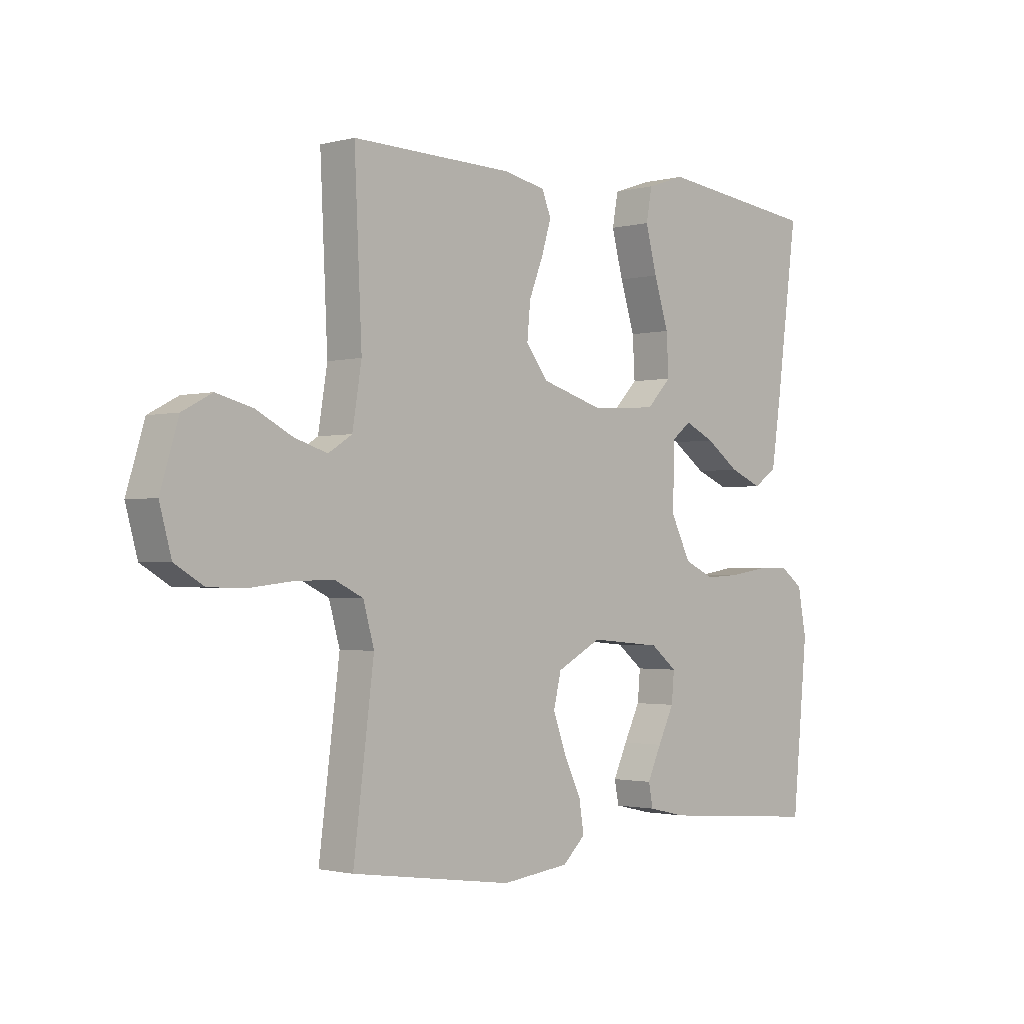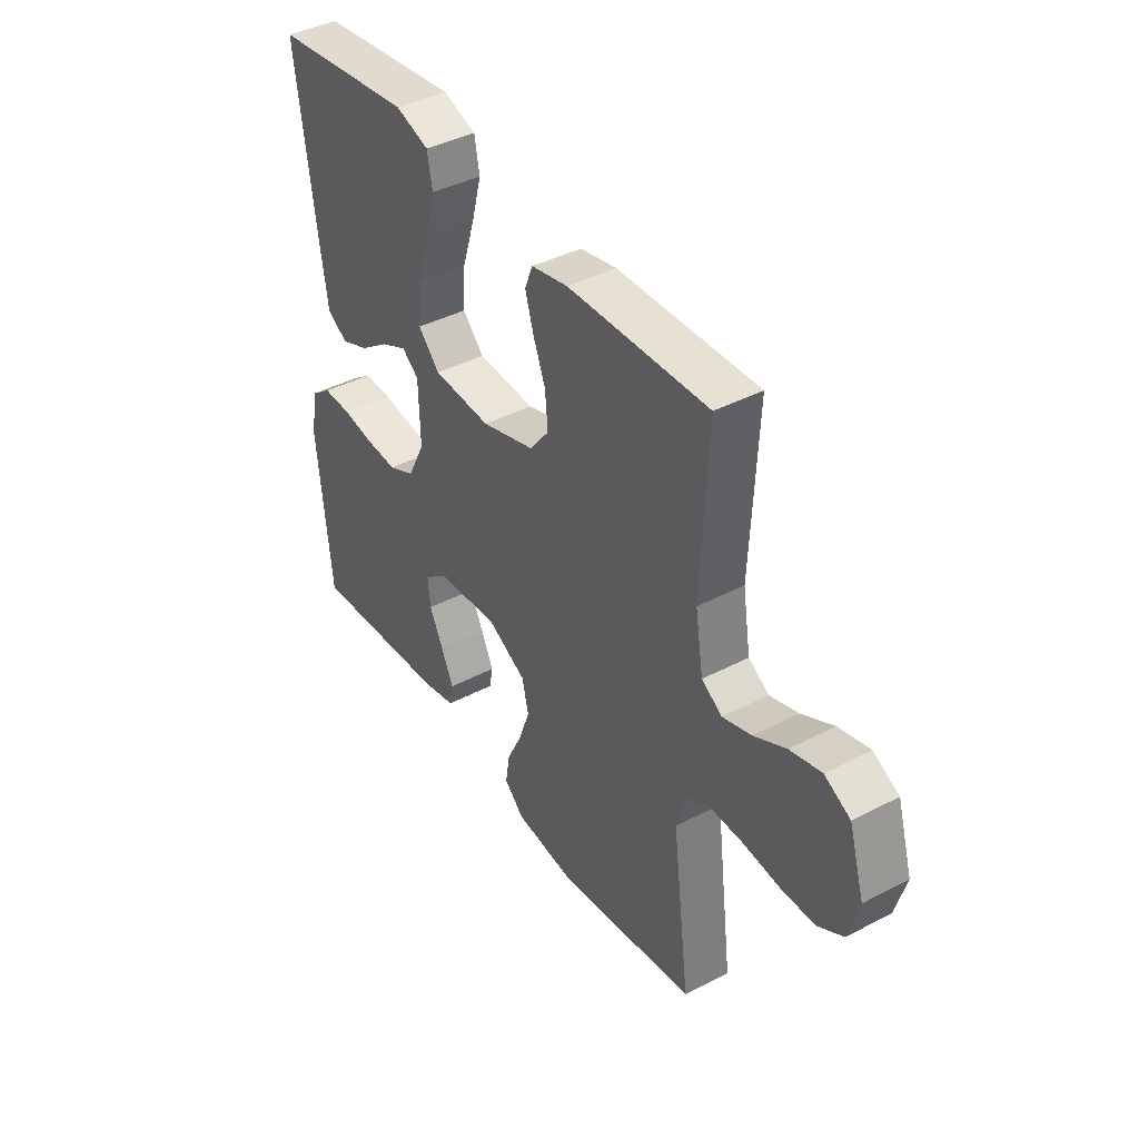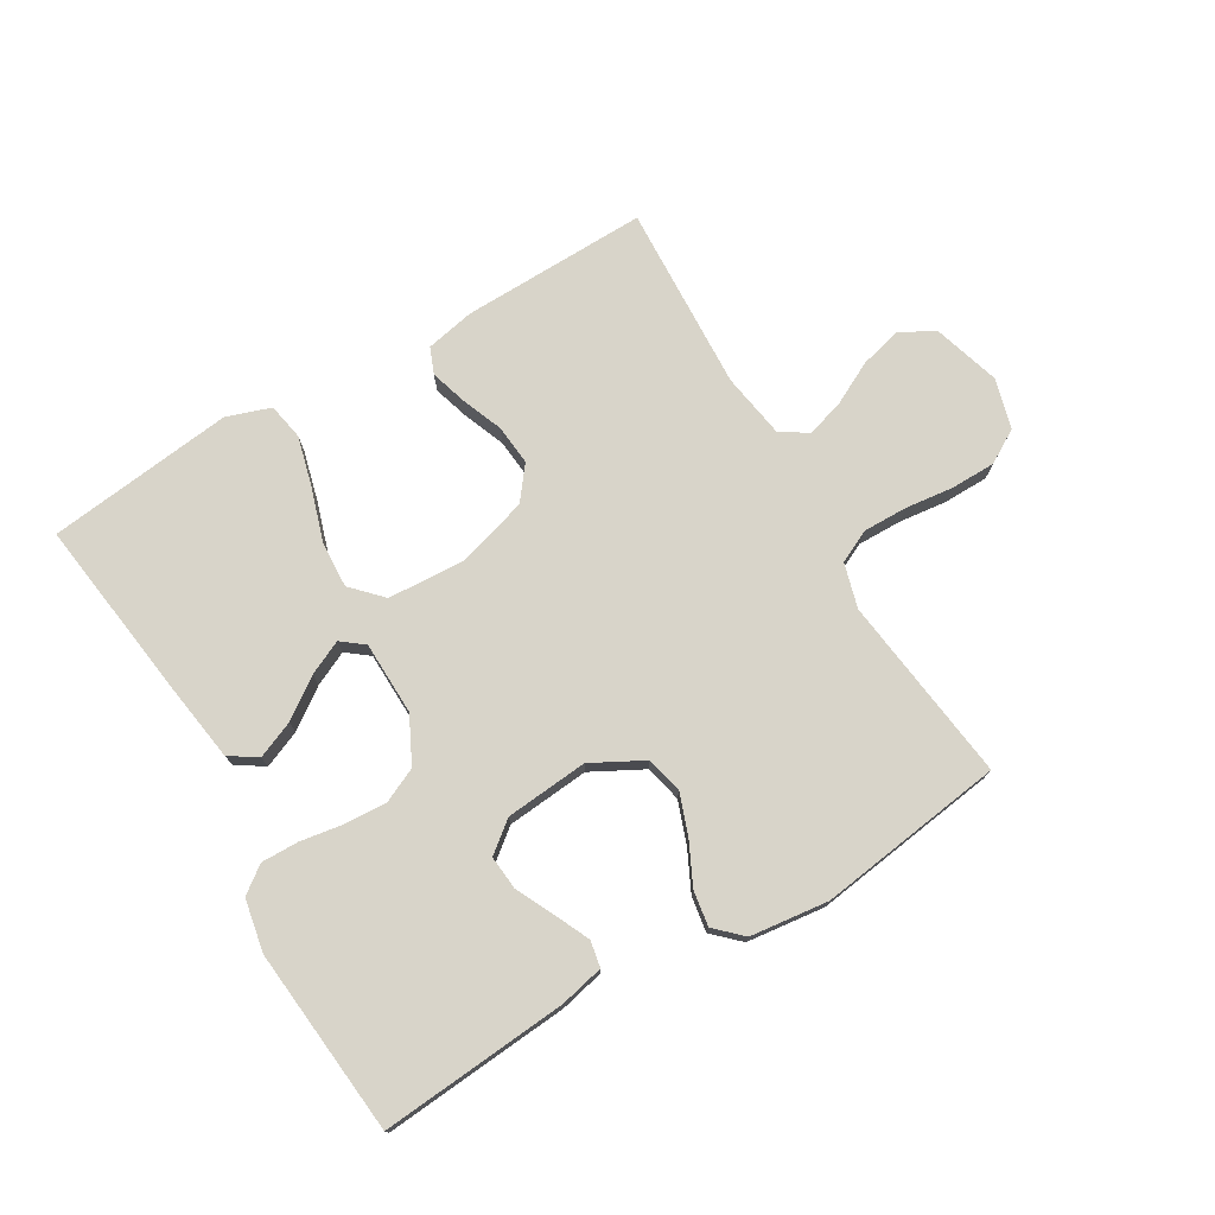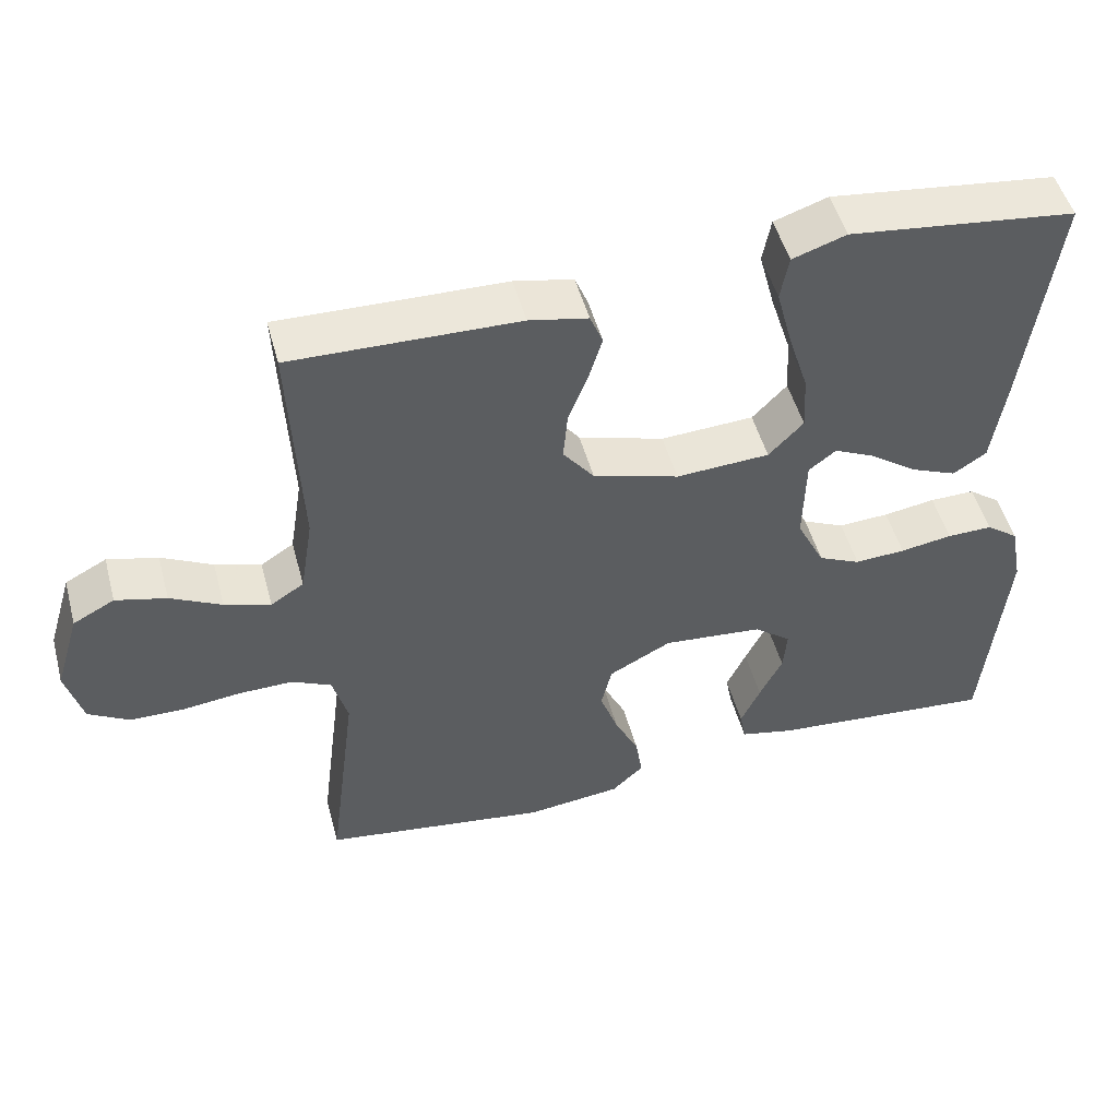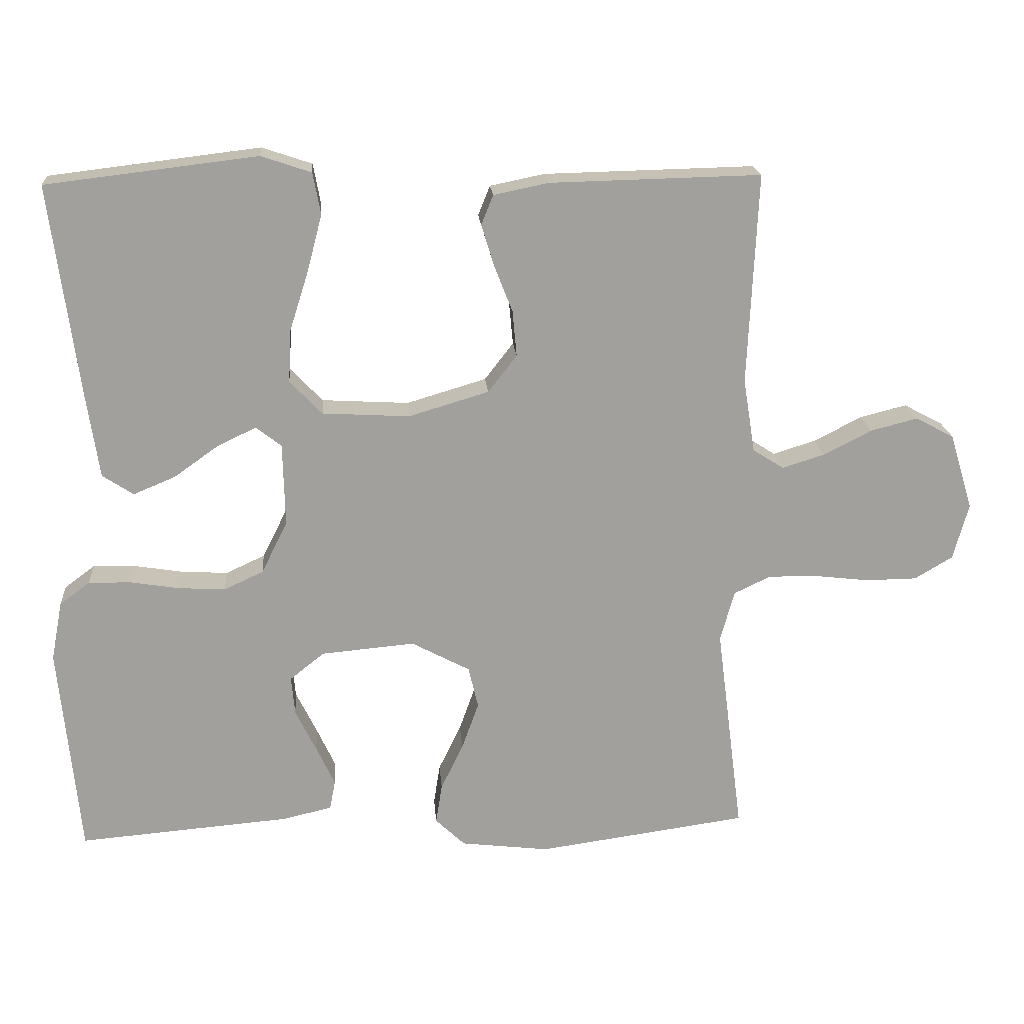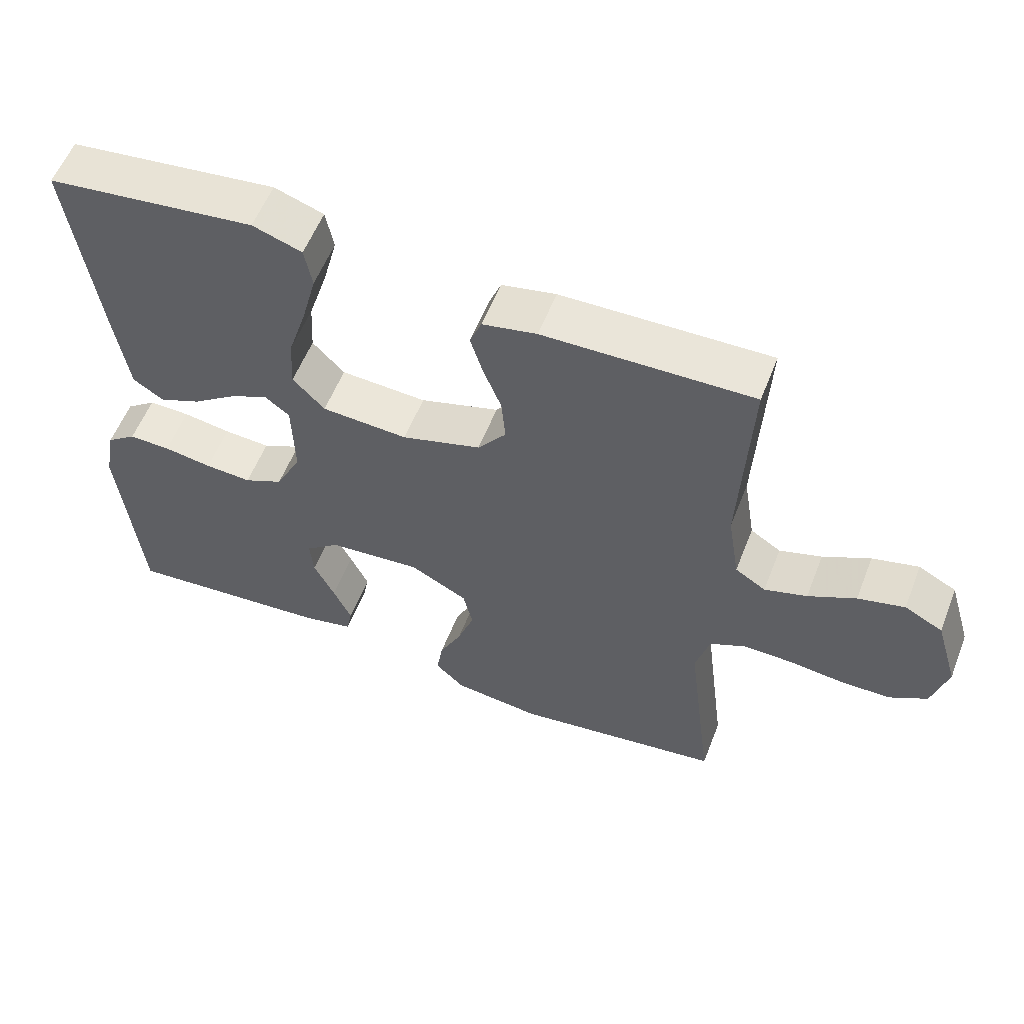
<metadata>
{"format":"obj","ext":"obj","renderer":"f3d","projection":"perspective","resolution":1024,"background":"white","views":[{"elev":-1.6,"azim":-46.5,"up":"+Z"},{"elev":40.9,"azim":-122.6,"up":"+Z"},{"elev":75.3,"azim":149.5,"up":"+Y"},{"elev":49.9,"azim":-15.0,"up":"+Z"},{"elev":18.7,"azim":175.6,"up":"+Z"},{"elev":56.9,"azim":-158.7,"up":"+Z"}]}
</metadata>
<code>
v 0.5 0.07 0.5
v 0.46 0.07 0.2
v 0.442 0.07 0.079
v 0.398 0.07 0.05
v 0.338 0.07 0.075
v 0.275 0.07 0.12
v 0.22 0.07 0.146
v 0.184 0.07 0.118
v 0.181 0.07 0
v 0.218 0.07 -0.074
v 0.274 0.07 -0.1
v 0.341 0.07 -0.096
v 0.41 0.07 -0.085
v 0.47 0.07 -0.084
v 0.513 0.07 -0.116
v 0.529 0.07 -0.2
v 0.5 0.07 -0.5
v 0.2 0.07 -0.475
v 0.129 0.07 -0.459
v 0.121 0.07 -0.417
v 0.147 0.07 -0.361
v 0.177 0.07 -0.3
v 0.182 0.07 -0.245
v 0.133 0.07 -0.206
v 0 0.07 -0.194
v -0.083 0.07 -0.238
v -0.097 0.07 -0.297
v -0.073 0.07 -0.364
v -0.041 0.07 -0.43
v -0.032 0.07 -0.487
v -0.074 0.07 -0.527
v -0.2 0.07 -0.542
v -0.5 0.07 -0.5
v -0.462 0.07 -0.2
v -0.482 0.07 -0.128
v -0.534 0.07 -0.103
v -0.605 0.07 -0.104
v -0.683 0.07 -0.113
v -0.755 0.07 -0.112
v -0.809 0.07 -0.08
v -0.831 0.07 0
v -0.798 0.07 0.109
v -0.743 0.07 0.138
v -0.676 0.07 0.121
v -0.608 0.07 0.086
v -0.547 0.07 0.067
v -0.503 0.07 0.095
v -0.486 0.07 0.2
v -0.5 0.07 0.5
v -0.2 0.07 0.493
v -0.122 0.07 0.477
v -0.105 0.07 0.435
v -0.123 0.07 0.376
v -0.149 0.07 0.31
v -0.155 0.07 0.245
v -0.114 0.07 0.192
v 0 0.07 0.158
v 0.124 0.07 0.165
v 0.17 0.07 0.213
v 0.166 0.07 0.288
v 0.139 0.07 0.373
v 0.118 0.07 0.453
v 0.129 0.07 0.512
v 0.2 0.07 0.536
v 0.5 0 0.5
v 0.46 0 0.2
v 0.442 0 0.079
v 0.398 0 0.05
v 0.338 0 0.075
v 0.275 0 0.12
v 0.22 0 0.146
v 0.184 0 0.118
v 0.181 0 0
v 0.218 0 -0.074
v 0.274 0 -0.1
v 0.341 0 -0.096
v 0.41 0 -0.085
v 0.47 0 -0.084
v 0.513 0 -0.116
v 0.529 0 -0.2
v 0.5 0 -0.5
v 0.2 0 -0.475
v 0.129 0 -0.459
v 0.121 0 -0.417
v 0.147 0 -0.361
v 0.177 0 -0.3
v 0.182 0 -0.245
v 0.133 0 -0.206
v 0 0 -0.194
v -0.083 0 -0.238
v -0.097 0 -0.297
v -0.073 0 -0.364
v -0.041 0 -0.43
v -0.032 0 -0.487
v -0.074 0 -0.527
v -0.2 0 -0.542
v -0.5 0 -0.5
v -0.462 0 -0.2
v -0.482 0 -0.128
v -0.534 0 -0.103
v -0.605 0 -0.104
v -0.683 0 -0.113
v -0.755 0 -0.112
v -0.809 0 -0.08
v -0.831 0 0
v -0.798 0 0.109
v -0.743 0 0.138
v -0.676 0 0.121
v -0.608 0 0.086
v -0.547 0 0.067
v -0.503 0 0.095
v -0.486 0 0.2
v -0.5 0 0.5
v -0.2 0 0.493
v -0.122 0 0.477
v -0.105 0 0.435
v -0.123 0 0.376
v -0.149 0 0.31
v -0.155 0 0.245
v -0.114 0 0.192
v 0 0 0.158
v 0.124 0 0.165
v 0.17 0 0.213
v 0.166 0 0.288
v 0.139 0 0.373
v 0.118 0 0.453
v 0.129 0 0.512
v 0.2 0 0.536
f 60 61 62 63
f 60 63 64 1
f 51 52 53 54
f 49 50 51 54
f 48 49 54 55
f 47 48 55 56
f 42 43 44 45
f 42 45 46
f 41 42 46
f 40 41 46
f 37 38 39 40
f 36 37 40 46
f 35 36 46 47
f 31 32 33 34
f 28 29 30 31
f 27 28 31 34
f 26 27 34 35
f 19 20 21 22
f 17 18 19 22
f 17 22 23
f 16 17 23
f 15 16 23 24
f 12 13 14 15
f 11 12 15 24
f 3 4 5 6
f 3 6 7
f 2 3 7
f 59 60 1 2
f 58 59 2 7
f 57 58 7 8
f 35 47 56 57
f 25 26 35 57
f 25 57 8 9
f 10 11 24 25
f 9 10 25
f 127 126 125 124
f 65 128 127 124
f 118 117 116 115
f 118 115 114 113
f 119 118 113 112
f 120 119 112 111
f 109 108 107 106
f 110 109 106
f 110 106 105
f 110 105 104
f 104 103 102 101
f 110 104 101 100
f 111 110 100 99
f 98 97 96 95
f 95 94 93 92
f 98 95 92 91
f 99 98 91 90
f 86 85 84 83
f 86 83 82 81
f 87 86 81
f 87 81 80
f 88 87 80 79
f 79 78 77 76
f 88 79 76 75
f 70 69 68 67
f 71 70 67
f 71 67 66
f 66 65 124 123
f 71 66 123 122
f 72 71 122 121
f 121 120 111 99
f 121 99 90 89
f 73 72 121 89
f 89 88 75 74
f 89 74 73
f 1 65 66 2
f 2 66 67 3
f 3 67 68 4
f 4 68 69 5
f 5 69 70 6
f 6 70 71 7
f 7 71 72 8
f 8 72 73 9
f 9 73 74 10
f 10 74 75 11
f 11 75 76 12
f 12 76 77 13
f 13 77 78 14
f 14 78 79 15
f 15 79 80 16
f 16 80 81 17
f 17 81 82 18
f 18 82 83 19
f 19 83 84 20
f 20 84 85 21
f 21 85 86 22
f 22 86 87 23
f 23 87 88 24
f 24 88 89 25
f 25 89 90 26
f 26 90 91 27
f 27 91 92 28
f 28 92 93 29
f 29 93 94 30
f 30 94 95 31
f 31 95 96 32
f 32 96 97 33
f 33 97 98 34
f 34 98 99 35
f 35 99 100 36
f 36 100 101 37
f 37 101 102 38
f 38 102 103 39
f 39 103 104 40
f 40 104 105 41
f 41 105 106 42
f 42 106 107 43
f 43 107 108 44
f 44 108 109 45
f 45 109 110 46
f 46 110 111 47
f 47 111 112 48
f 48 112 113 49
f 49 113 114 50
f 50 114 115 51
f 51 115 116 52
f 52 116 117 53
f 53 117 118 54
f 54 118 119 55
f 55 119 120 56
f 56 120 121 57
f 57 121 122 58
f 58 122 123 59
f 59 123 124 60
f 60 124 125 61
f 61 125 126 62
f 62 126 127 63
f 63 127 128 64
f 64 128 65 1

</code>
